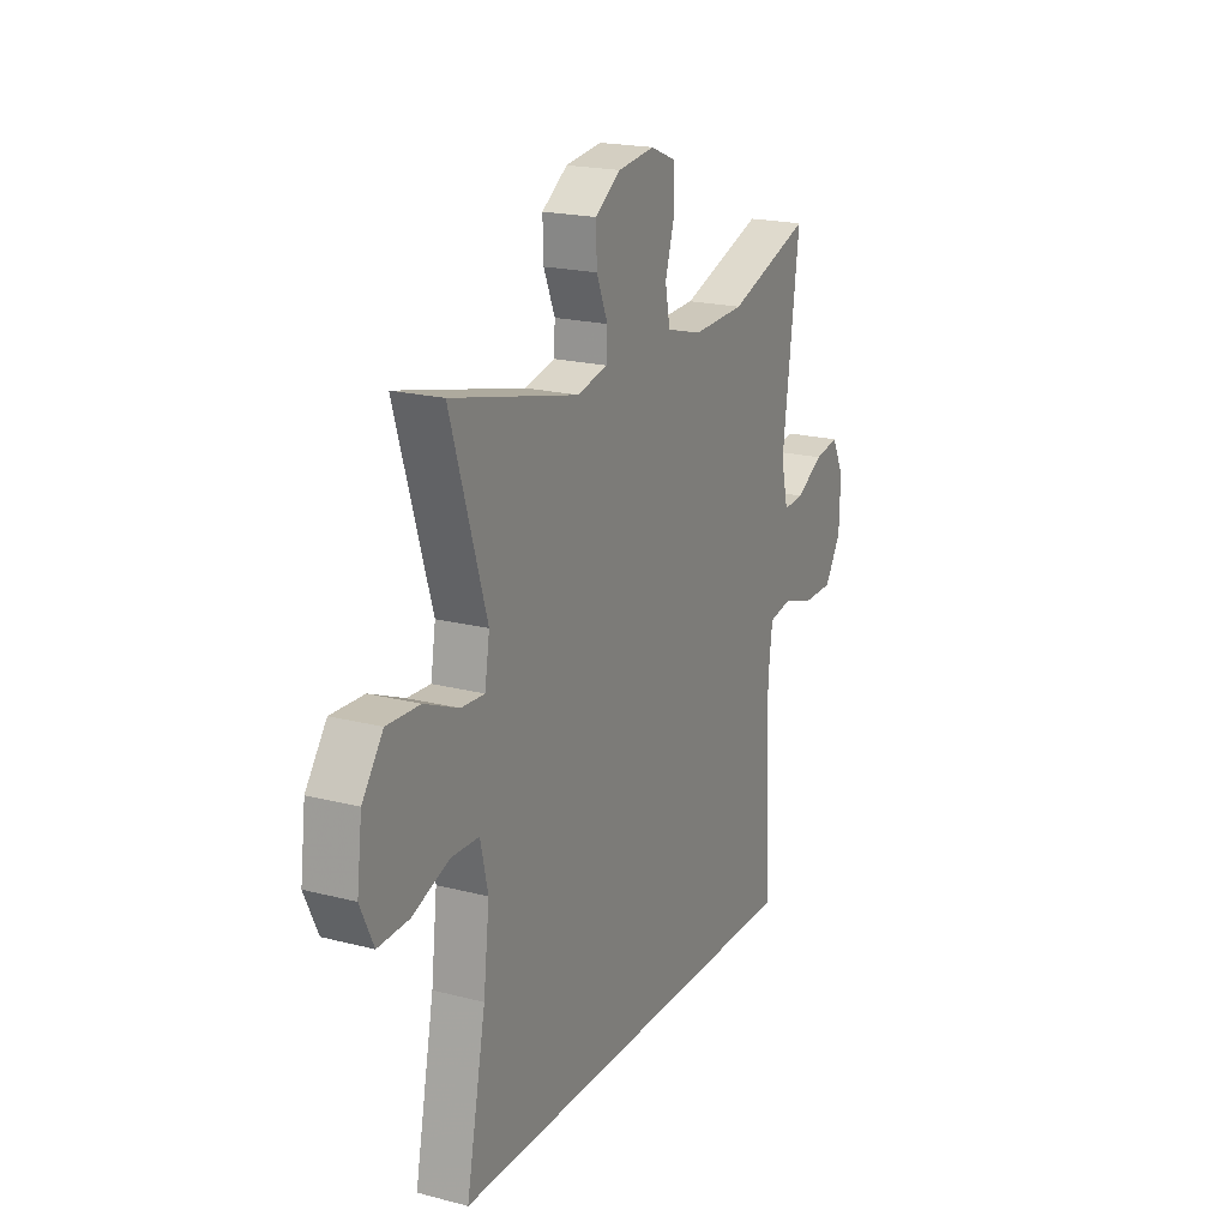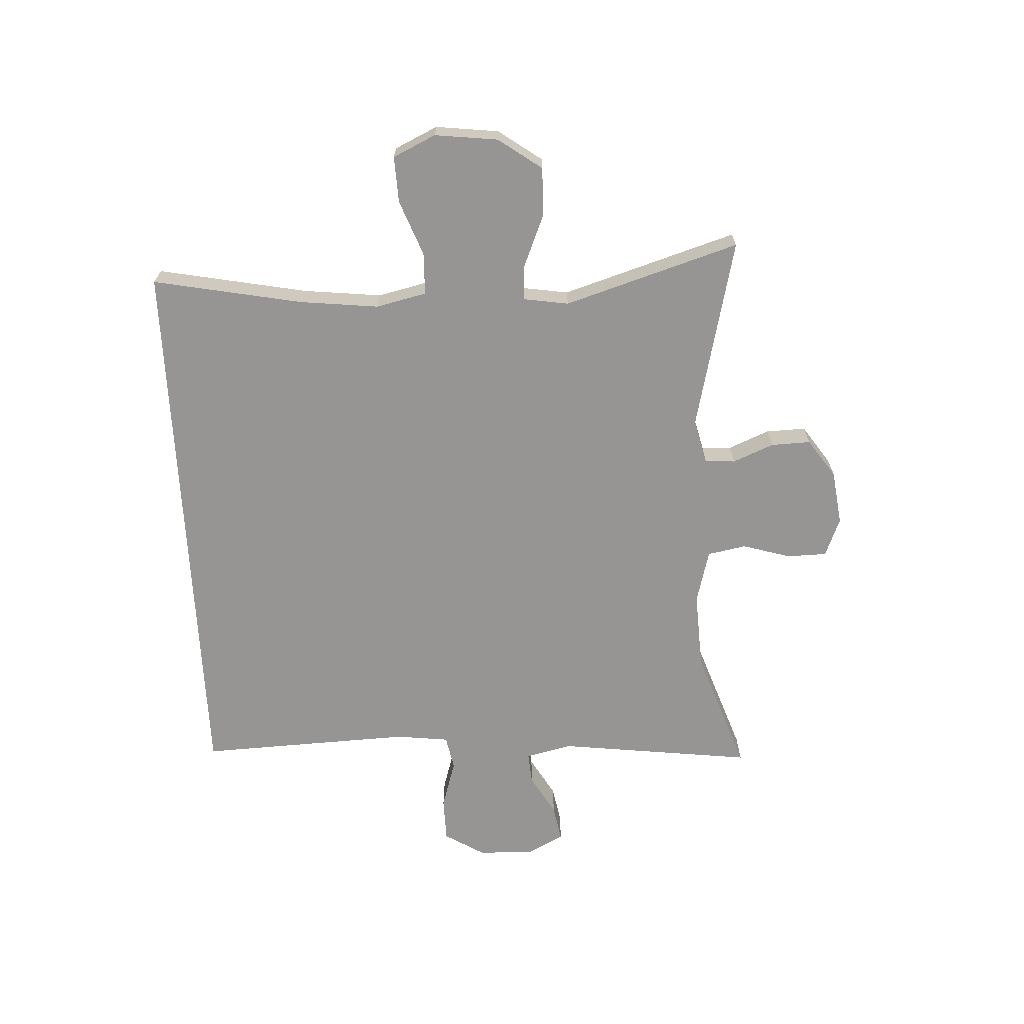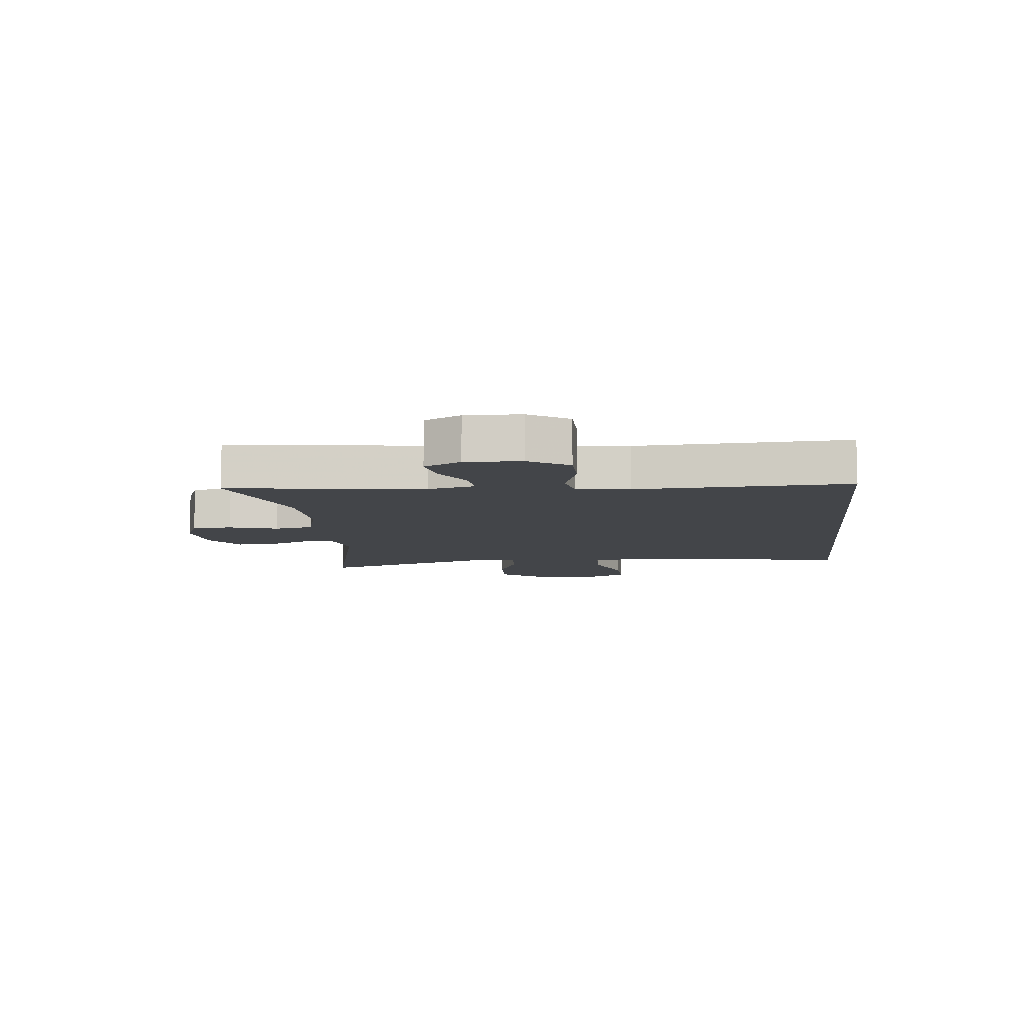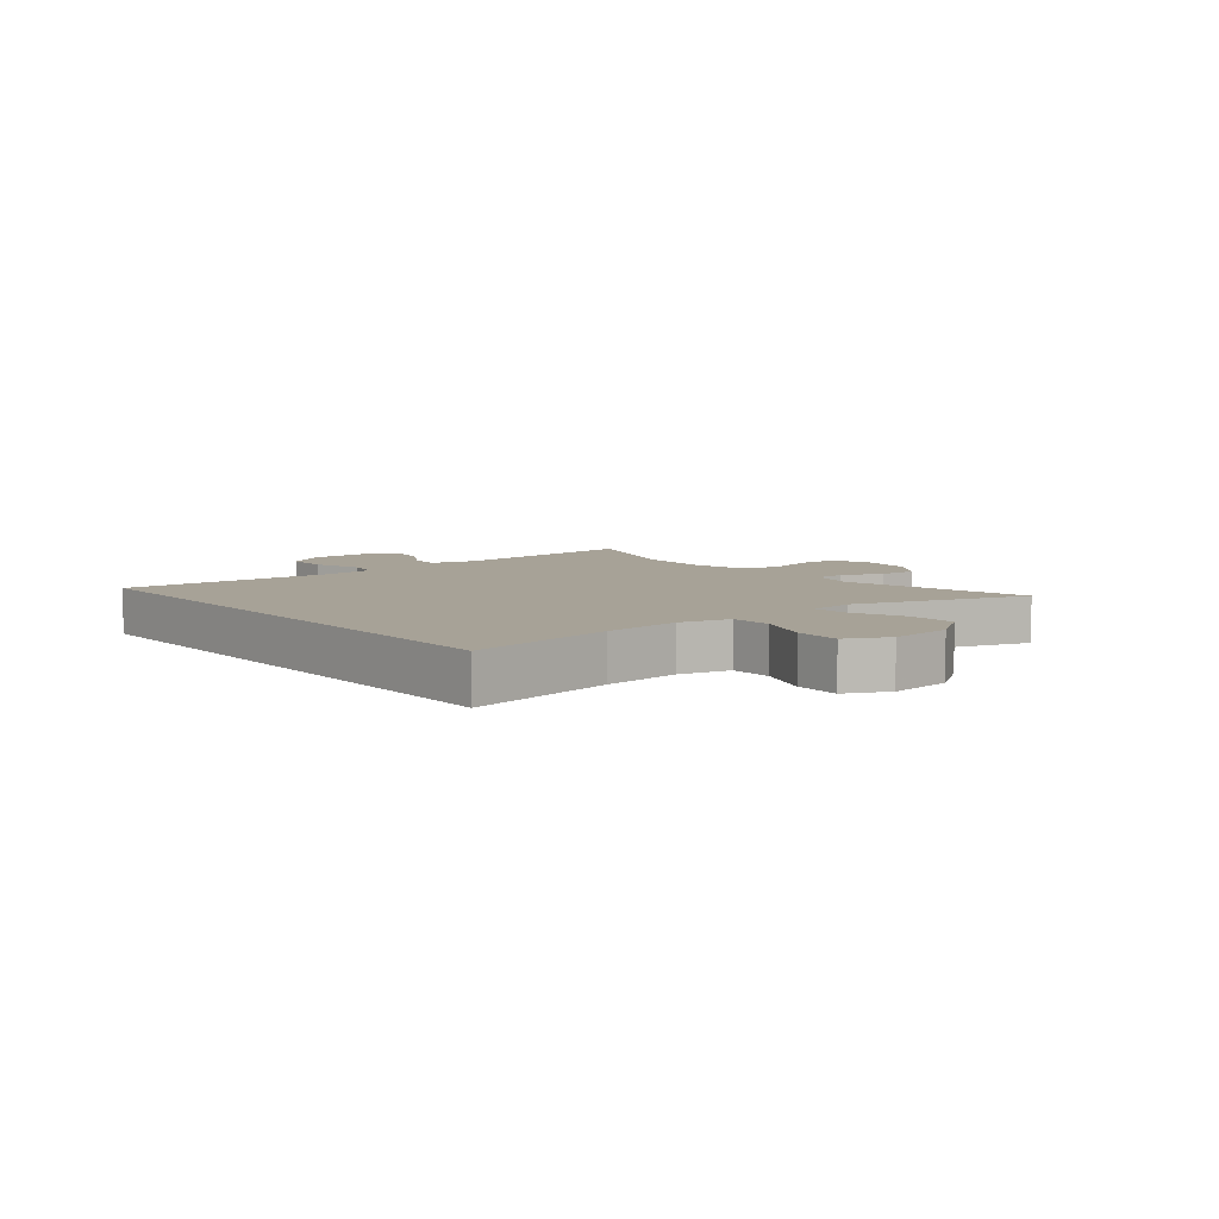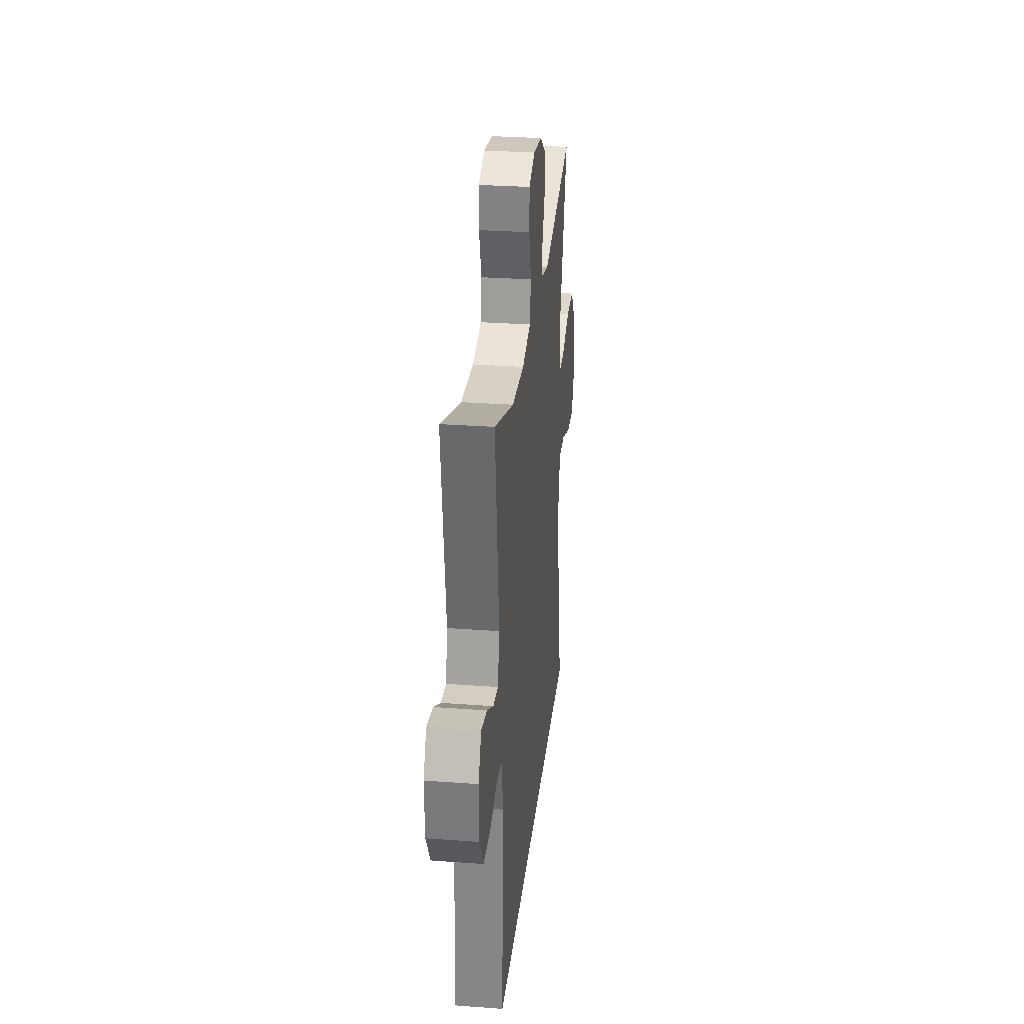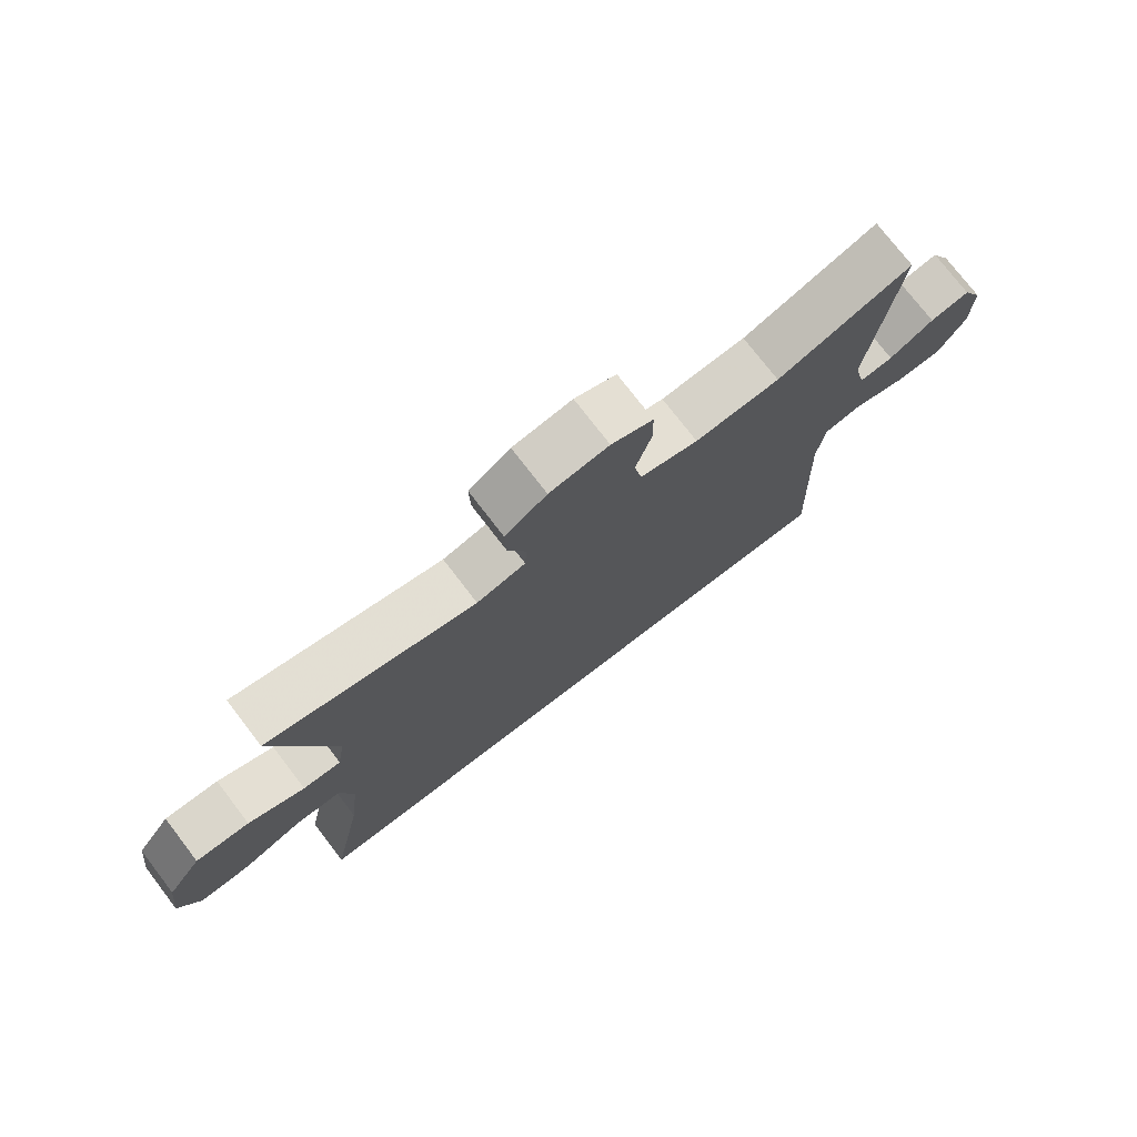
<metadata>
{"format":"obj","ext":"obj","renderer":"f3d","projection":"perspective","resolution":1024,"background":"white","views":[{"elev":19.8,"azim":-64.3,"up":"+Z"},{"elev":-67.6,"azim":-87.0,"up":"+Y"},{"elev":-8.9,"azim":96.2,"up":"+Y"},{"elev":6.6,"azim":-128.5,"up":"+Y"},{"elev":29.2,"azim":96.3,"up":"+Z"},{"elev":75.4,"azim":-37.5,"up":"+Z"}]}
</metadata>
<code>
v 0.434 0.07 -0.5
v -0.487 0.07 -0.5
v -0.438 0.07 -0.251
v -0.423 0.07 -0.12
v -0.442 0.07 -0.036
v -0.512 0.07 -0.034
v -0.604 0.07 -0.069
v -0.681 0.07 -0.072
v -0.714 0.07 -0.001
v -0.701 0.07 0.104
v -0.649 0.07 0.176
v -0.567 0.07 0.173
v -0.481 0.07 0.137
v -0.423 0.07 0.134
v -0.411 0.07 0.209
v -0.5 0.07 0.5
v -0.182 0.07 0.425
v -0.107 0.07 0.443
v -0.104 0.07 0.493
v -0.132 0.07 0.561
v -0.134 0.07 0.627
v -0.07 0.07 0.671
v 0.021 0.07 0.683
v 0.085 0.07 0.657
v 0.086 0.07 0.591
v 0.062 0.07 0.51
v 0.074 0.07 0.446
v 0.163 0.07 0.422
v 0.293 0.07 0.428
v 0.5 0.07 0.5
v 0.458 0.07 0.174
v 0.476 0.07 0.097
v 0.528 0.07 0.101
v 0.596 0.07 0.14
v 0.657 0.07 0.151
v 0.688 0.07 0.09
v 0.685 0.07 -0.003
v 0.644 0.07 -0.07
v 0.57 0.07 -0.071
v 0.489 0.07 -0.046
v 0.432 0.07 -0.057
v 0.421 0.07 -0.146
v 0.434 0 -0.5
v -0.487 0 -0.5
v -0.438 0 -0.251
v -0.423 0 -0.12
v -0.442 0 -0.036
v -0.512 0 -0.034
v -0.604 0 -0.069
v -0.681 0 -0.072
v -0.714 0 -0.001
v -0.701 0 0.104
v -0.649 0 0.176
v -0.567 0 0.173
v -0.481 0 0.137
v -0.423 0 0.134
v -0.411 0 0.209
v -0.5 0 0.5
v -0.182 0 0.425
v -0.107 0 0.443
v -0.104 0 0.493
v -0.132 0 0.561
v -0.134 0 0.627
v -0.07 0 0.671
v 0.021 0 0.683
v 0.085 0 0.657
v 0.086 0 0.591
v 0.062 0 0.51
v 0.074 0 0.446
v 0.163 0 0.422
v 0.293 0 0.428
v 0.5 0 0.5
v 0.458 0 0.174
v 0.476 0 0.097
v 0.528 0 0.101
v 0.596 0 0.14
v 0.657 0 0.151
v 0.688 0 0.09
v 0.685 0 -0.003
v 0.644 0 -0.07
v 0.57 0 -0.071
v 0.489 0 -0.046
v 0.432 0 -0.057
v 0.421 0 -0.146
f 37 38 39 40
f 37 40 41
f 36 37 41
f 33 34 35 36
f 32 33 36 41
f 31 32 41
f 29 30 31
f 28 29 31 41
f 27 28 41 42
f 23 24 25 26
f 23 26 27
f 22 23 27
f 19 20 21 22
f 18 19 22 27
f 17 18 27 42
f 15 16 17 42
f 10 11 12 13
f 10 13 14
f 9 10 14
f 6 7 8 9
f 5 6 9 14
f 4 5 14 15
f 42 1 2 3
f 42 3 4
f 4 15 42
f 82 81 80 79
f 83 82 79
f 83 79 78
f 78 77 76 75
f 83 78 75 74
f 83 74 73
f 73 72 71
f 83 73 71 70
f 84 83 70 69
f 68 67 66 65
f 69 68 65
f 69 65 64
f 64 63 62 61
f 69 64 61 60
f 84 69 60 59
f 84 59 58 57
f 55 54 53 52
f 56 55 52
f 56 52 51
f 51 50 49 48
f 56 51 48 47
f 57 56 47 46
f 45 44 43 84
f 46 45 84
f 84 57 46
f 1 43 44 2
f 2 44 45 3
f 3 45 46 4
f 4 46 47 5
f 5 47 48 6
f 6 48 49 7
f 7 49 50 8
f 8 50 51 9
f 9 51 52 10
f 10 52 53 11
f 11 53 54 12
f 12 54 55 13
f 13 55 56 14
f 14 56 57 15
f 15 57 58 16
f 16 58 59 17
f 17 59 60 18
f 18 60 61 19
f 19 61 62 20
f 20 62 63 21
f 21 63 64 22
f 22 64 65 23
f 23 65 66 24
f 24 66 67 25
f 25 67 68 26
f 26 68 69 27
f 27 69 70 28
f 28 70 71 29
f 29 71 72 30
f 30 72 73 31
f 31 73 74 32
f 32 74 75 33
f 33 75 76 34
f 34 76 77 35
f 35 77 78 36
f 36 78 79 37
f 37 79 80 38
f 38 80 81 39
f 39 81 82 40
f 40 82 83 41
f 41 83 84 42
f 42 84 43 1

</code>
